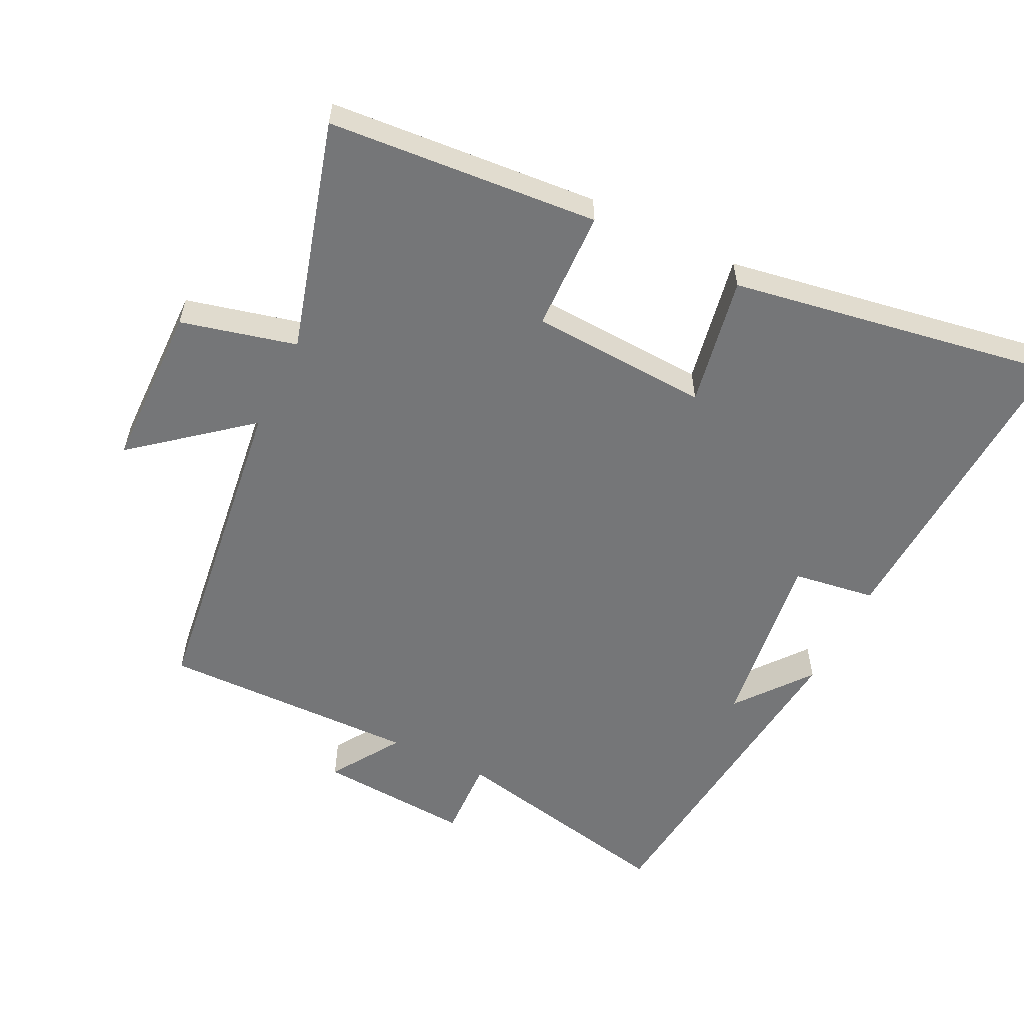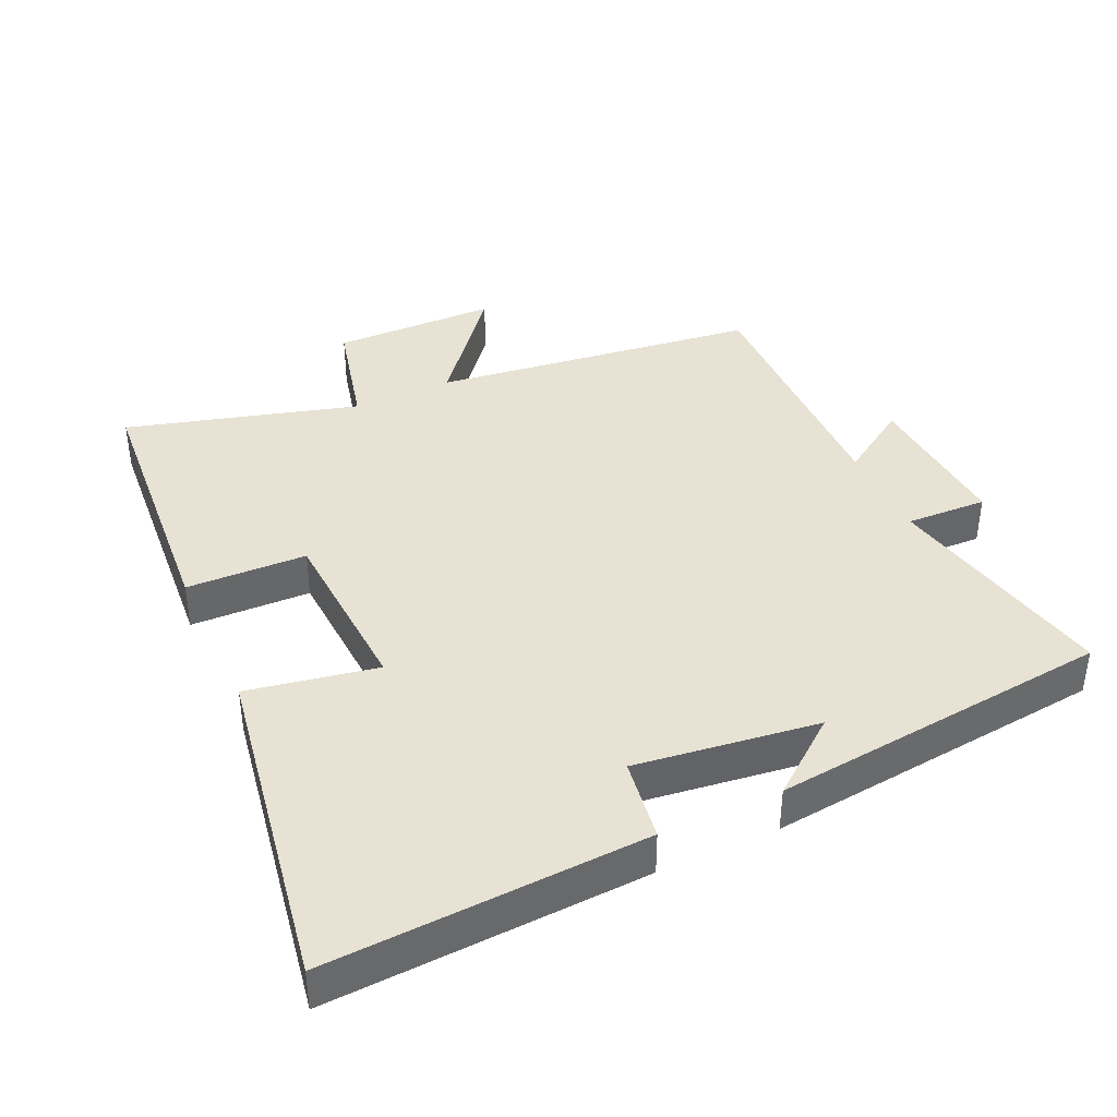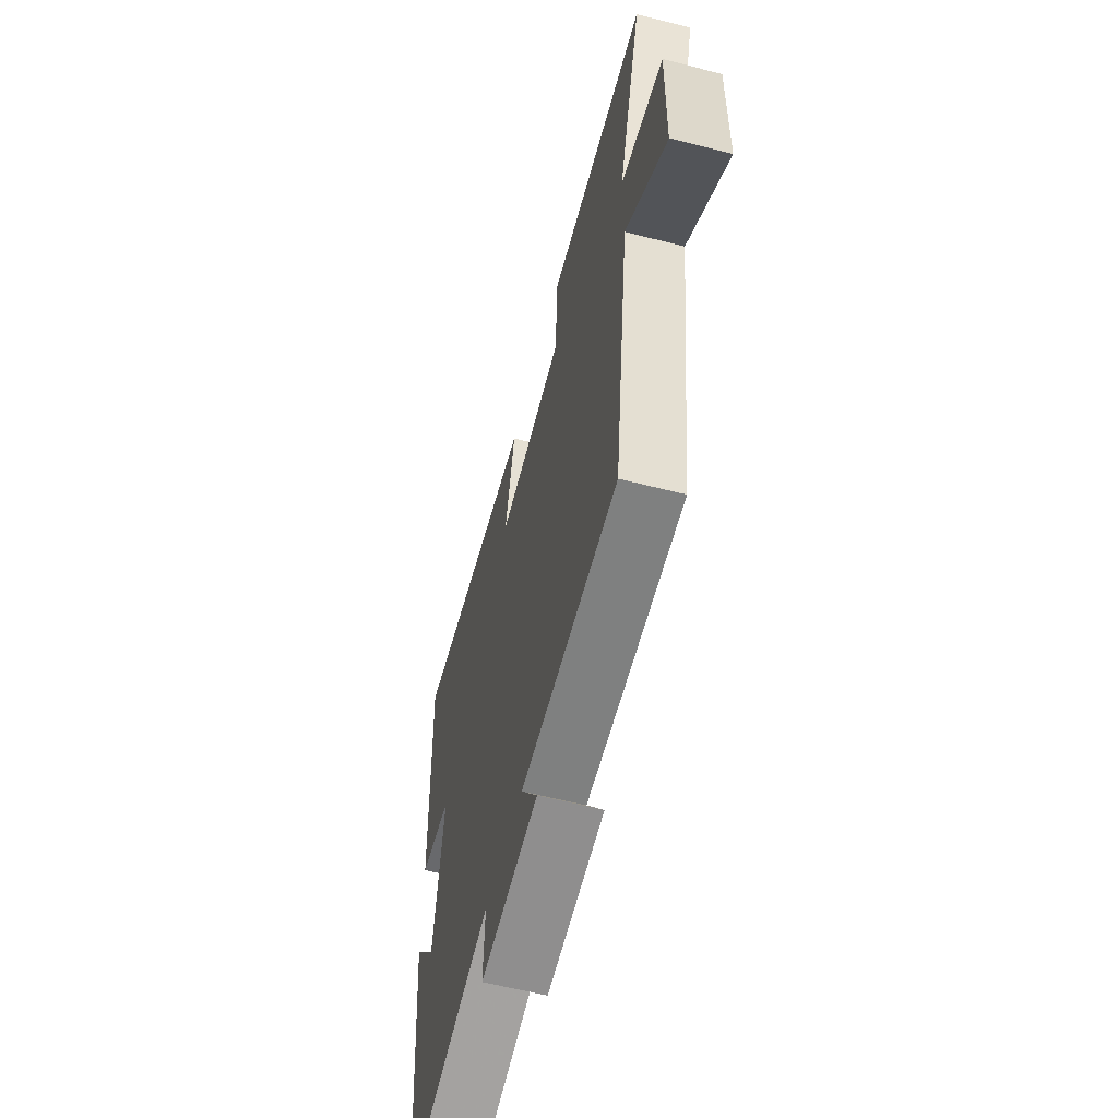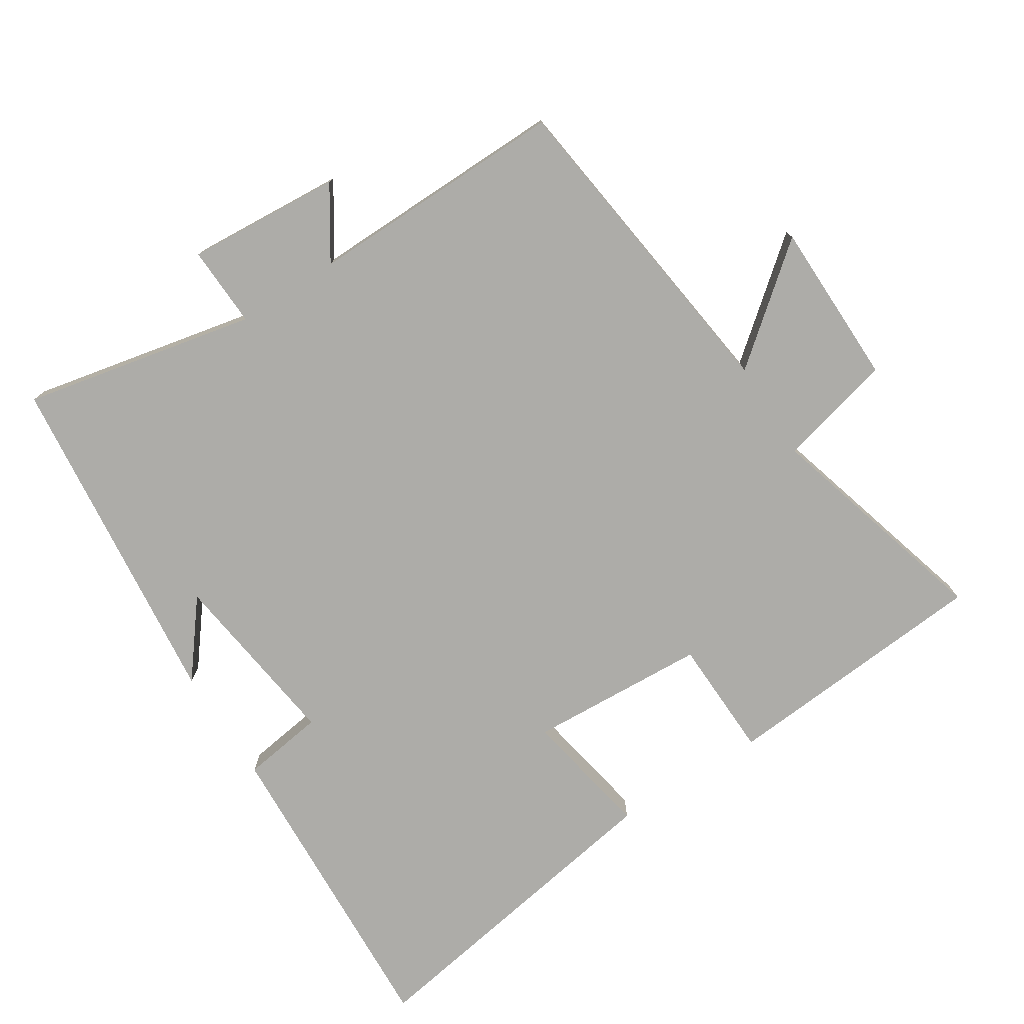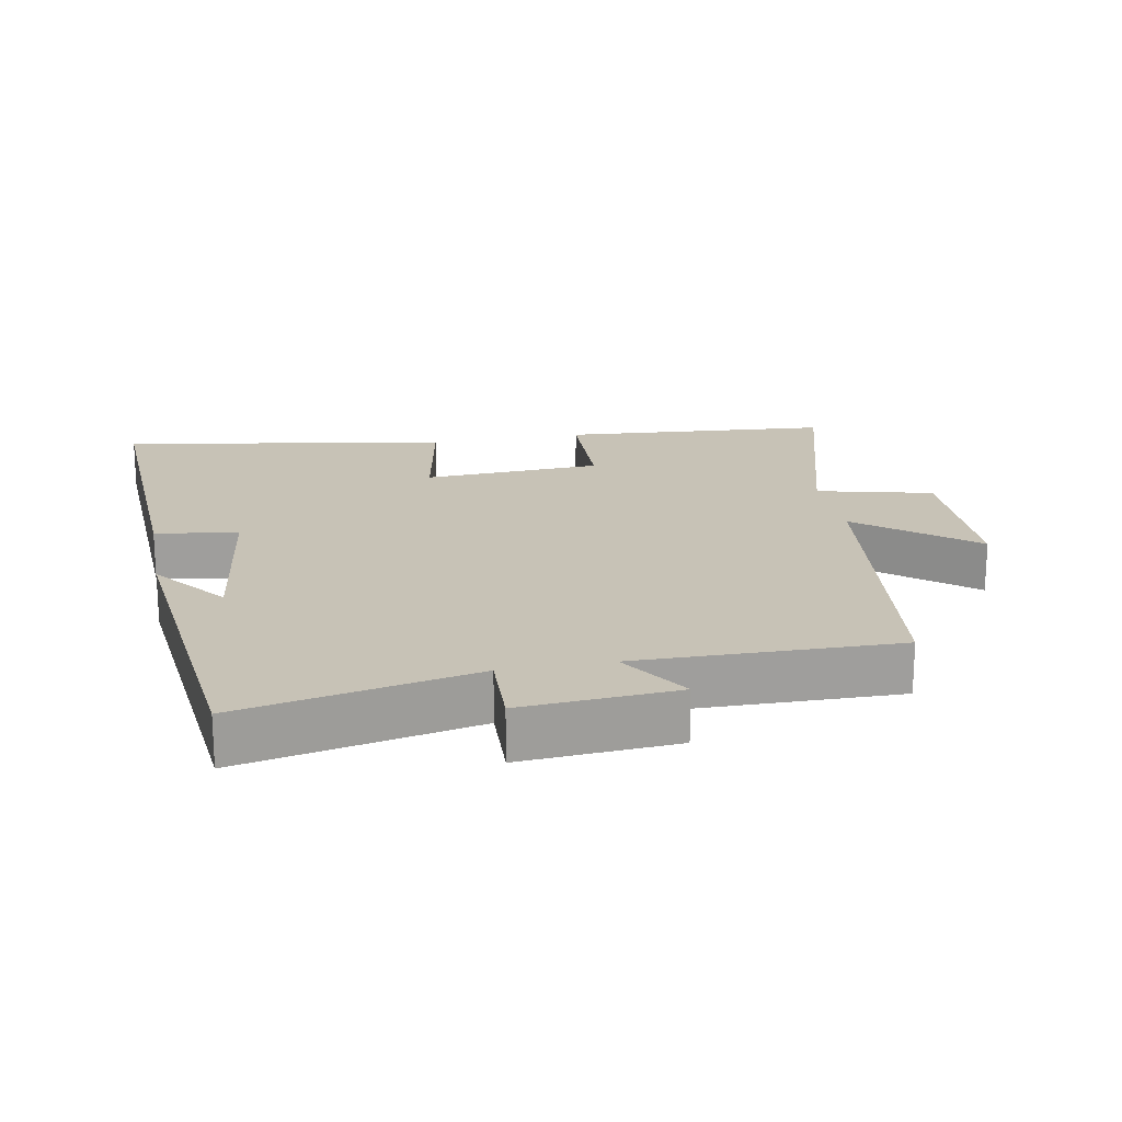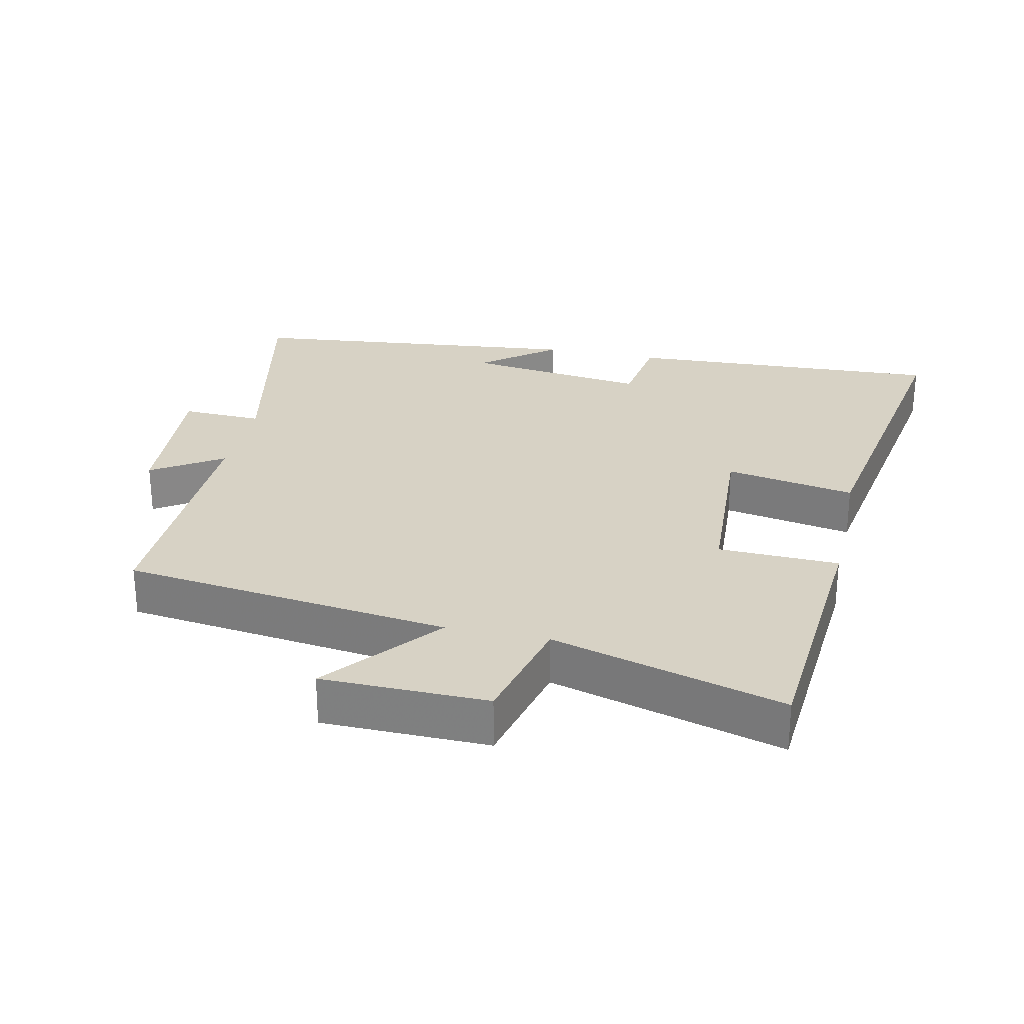
<metadata>
{"format":"obj","ext":"obj","renderer":"f3d","projection":"perspective","resolution":1024,"background":"white","views":[{"elev":-56.8,"azim":-26.2,"up":"+Y"},{"elev":39.9,"azim":65.2,"up":"+Y"},{"elev":-61.0,"azim":-104.6,"up":"+Z"},{"elev":-76.6,"azim":-147.5,"up":"+Y"},{"elev":19.3,"azim":169.2,"up":"+Y"},{"elev":27.5,"azim":-77.8,"up":"+Y"}]}
</metadata>
<code>
v -0.597 0.07 0.468
v -0.198 0.07 0.5
v -0.192 0.07 0.322
v 0.072 0.07 0.308
v 0.036 0.07 0.5
v 0.522 0.07 0.582
v 0.5 0.07 0.111
v 0.378 0.07 0.093
v 0.414 0.07 -0.177
v 0.5 0.07 -0.067
v 0.447 0.07 -0.572
v 0.102 0.07 -0.5
v 0.107 0.07 -0.62
v -0.121 0.07 -0.604
v -0.054 0.07 -0.5
v -0.437 0.07 -0.507
v -0.5 0.07 -0.023
v -0.666 0.07 -0.159
v -0.67 0.07 0.085
v -0.5 0.07 0.127
v -0.597 0 0.468
v -0.198 0 0.5
v -0.192 0 0.322
v 0.072 0 0.308
v 0.036 0 0.5
v 0.522 0 0.582
v 0.5 0 0.111
v 0.378 0 0.093
v 0.414 0 -0.177
v 0.5 0 -0.067
v 0.447 0 -0.572
v 0.102 0 -0.5
v 0.107 0 -0.62
v -0.121 0 -0.604
v -0.054 0 -0.5
v -0.437 0 -0.507
v -0.5 0 -0.023
v -0.666 0 -0.159
v -0.67 0 0.085
v -0.5 0 0.127
f 17 18 19 20
f 15 16 17 20
f 15 20 1
f 12 13 14 15
f 12 15 1
f 9 10 11
f 11 12 1
f 9 11 1
f 8 9 1
f 6 7 8
f 5 6 8
f 4 5 8
f 3 4 8
f 1 2 3
f 1 3 8
f 40 39 38 37
f 40 37 36 35
f 21 40 35
f 35 34 33 32
f 21 35 32
f 31 30 29
f 21 32 31
f 21 31 29
f 21 29 28
f 28 27 26
f 28 26 25
f 28 25 24
f 28 24 23
f 23 22 21
f 28 23 21
f 1 21 22 2
f 2 22 23 3
f 3 23 24 4
f 4 24 25 5
f 5 25 26 6
f 6 26 27 7
f 7 27 28 8
f 8 28 29 9
f 9 29 30 10
f 10 30 31 11
f 11 31 32 12
f 12 32 33 13
f 13 33 34 14
f 14 34 35 15
f 15 35 36 16
f 16 36 37 17
f 17 37 38 18
f 18 38 39 19
f 19 39 40 20
f 20 40 21 1

</code>
